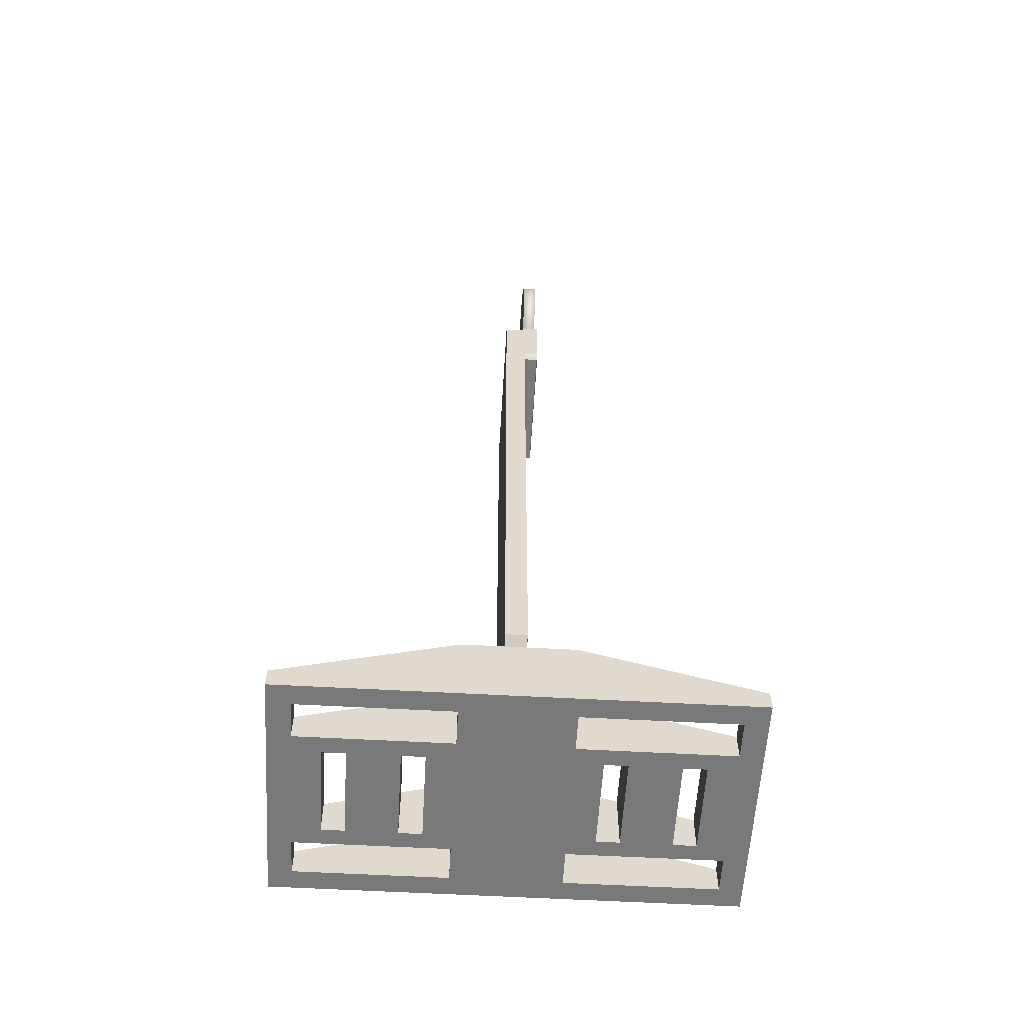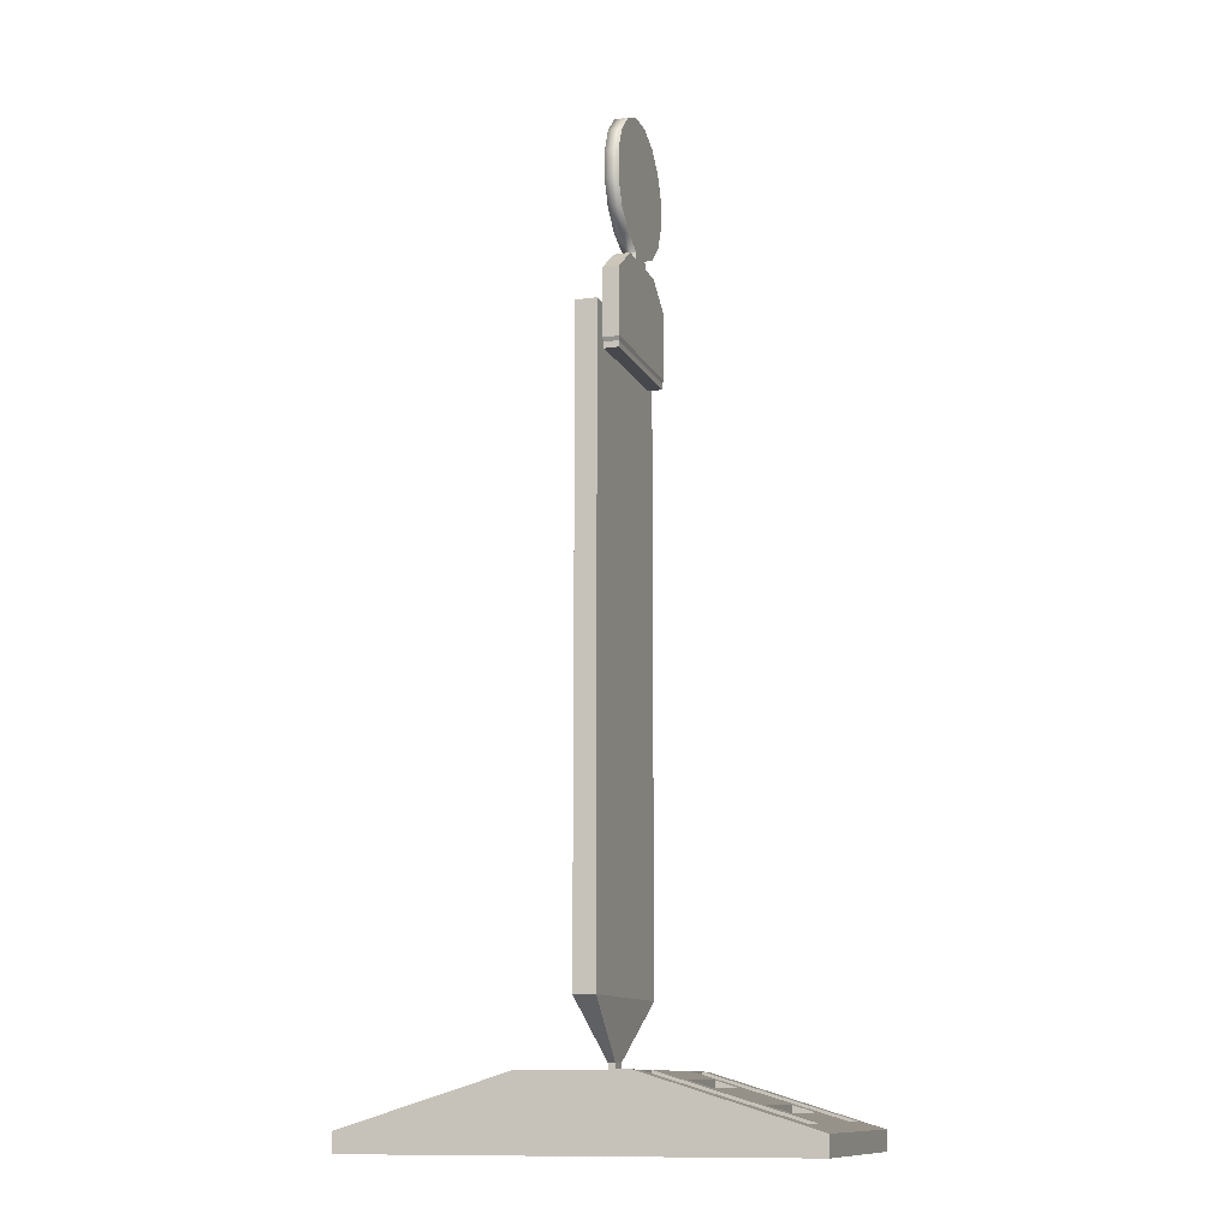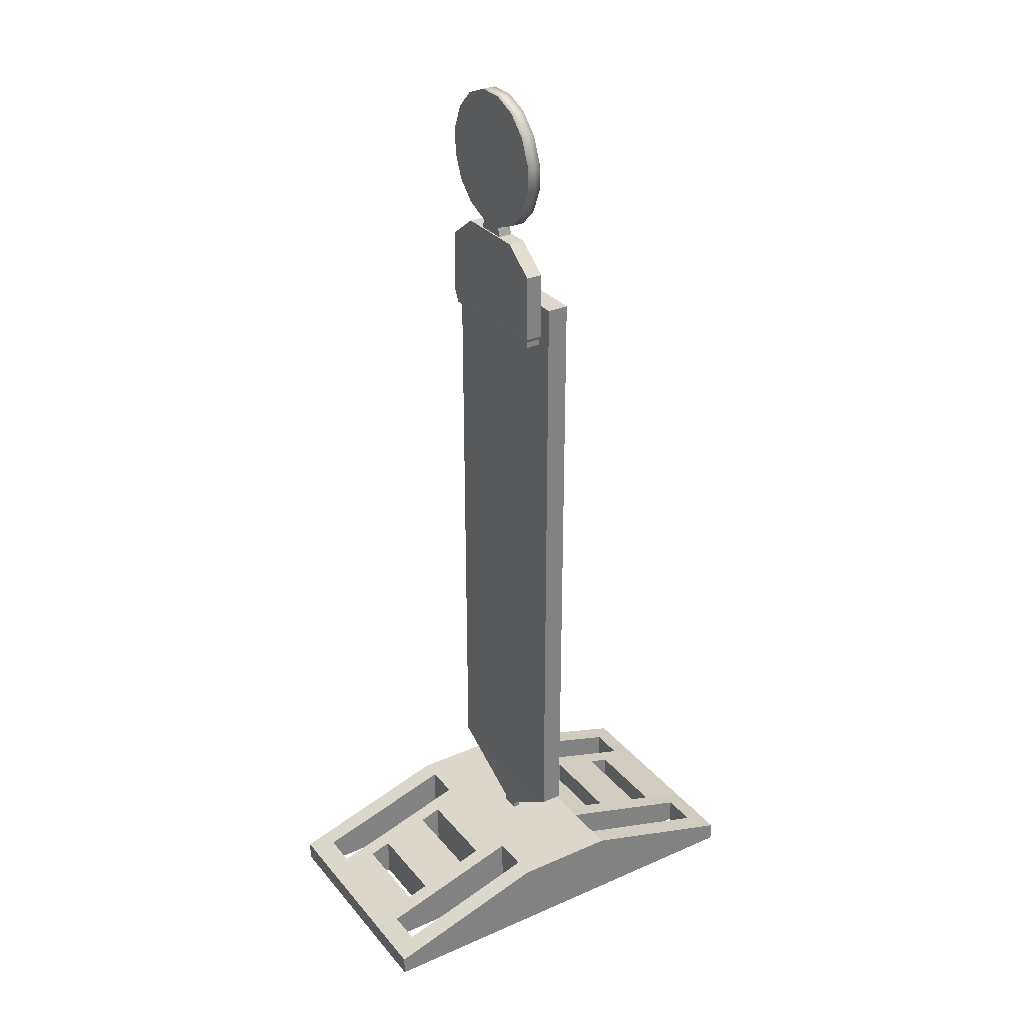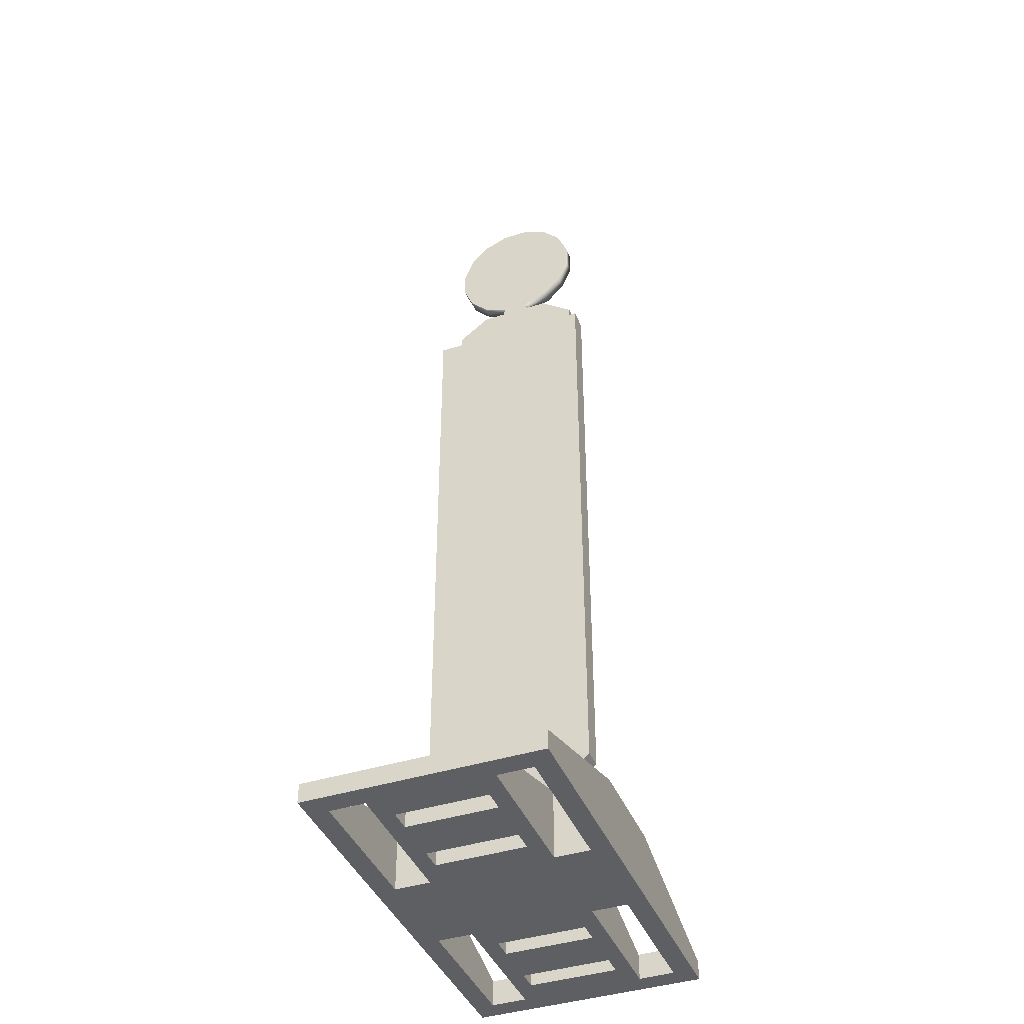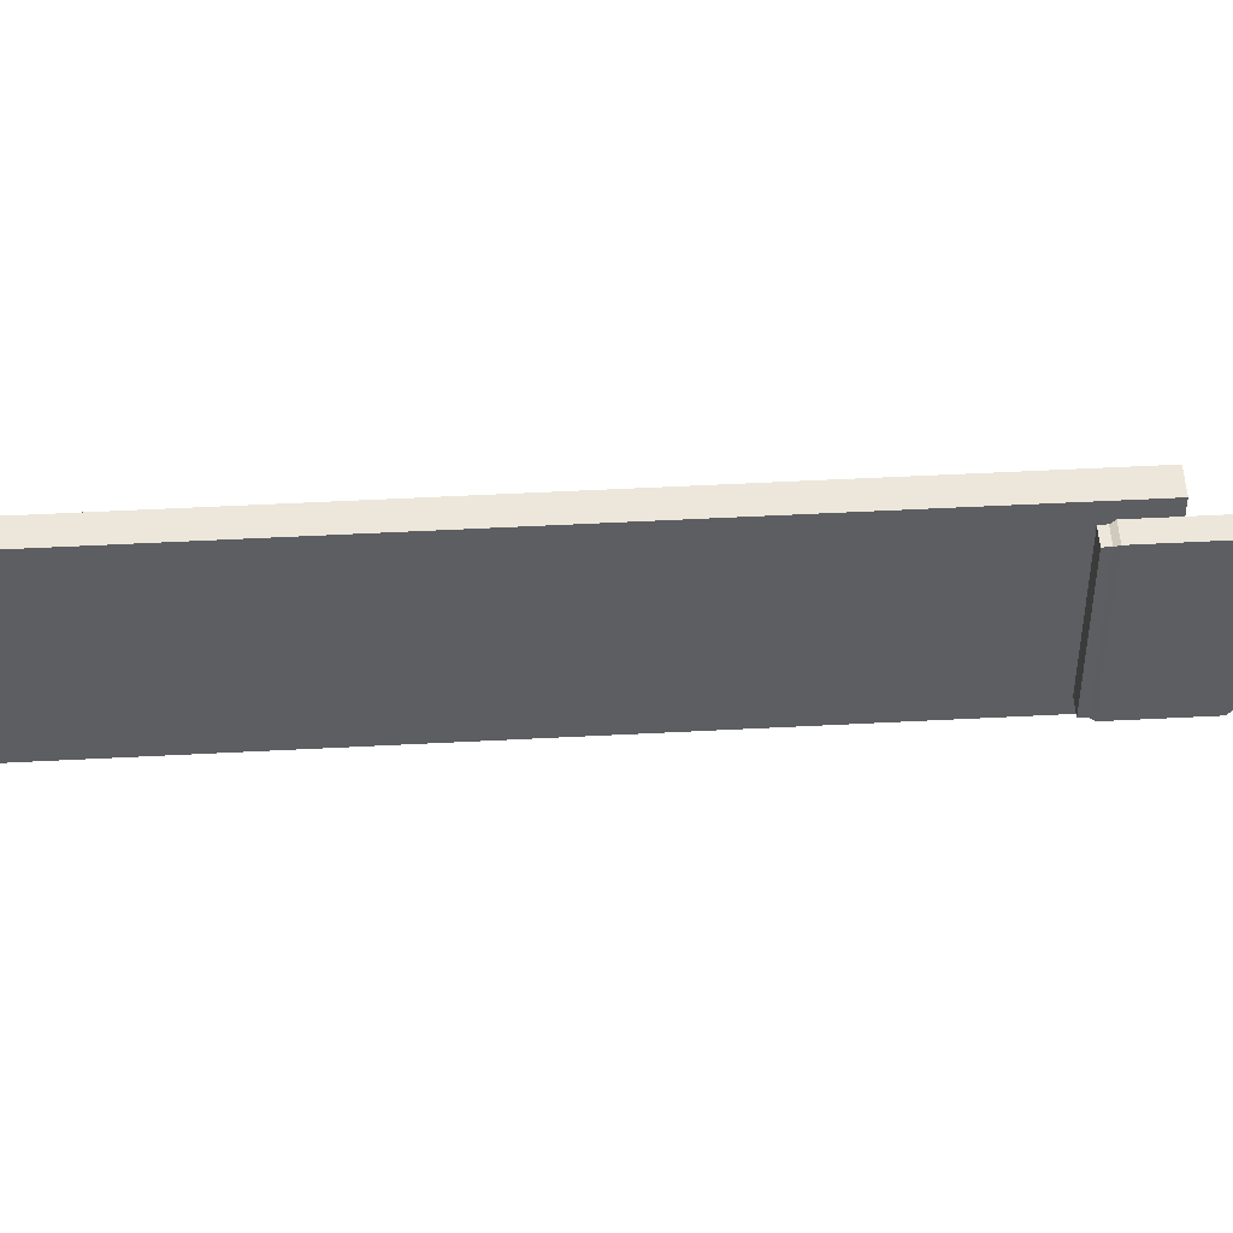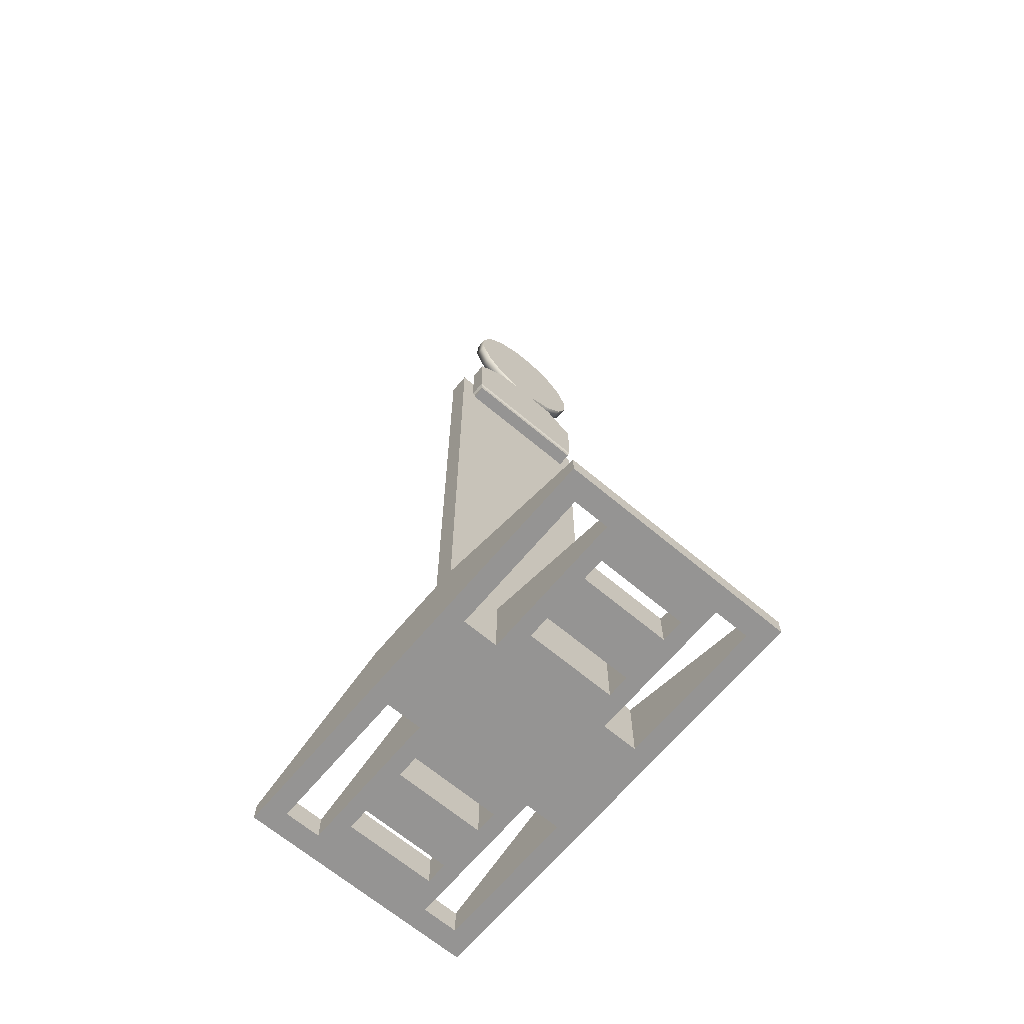
<metadata>
{"format":"obj","ext":"obj","renderer":"f3d","projection":"perspective","resolution":1024,"background":"white","views":[{"elev":-57.8,"azim":-3.3,"up":"+Y"},{"elev":-11.9,"azim":18.0,"up":"+Y"},{"elev":30.7,"azim":147.7,"up":"+Y"},{"elev":-41.4,"azim":-68.9,"up":"+Y"},{"elev":50.9,"azim":86.7,"up":"+Z"},{"elev":-67.1,"azim":50.0,"up":"+Y"}]}
</metadata>
<code>
o object_static_warningSign_Cube.006
v 0.2127 2.227 -0.5748
v 0.2127 2.227 0.3671
v 0.1022 2.678 0.3671
v 0.1022 2.678 -0.5748
v 0.2127 2.678 -0.5748
v 0.2127 2.678 0.3671
v 0.1022 2.844 0.1454
v 0.1022 2.844 -0.3532
v 0.2127 2.844 -0.3532
v 0.2127 2.844 0.1454
v 0.1108 3.269 -0.5587
v 0.1108 3.102 -0.4895
v 0.203 3.102 -0.4895
v 0.1108 2.974 -0.3615
v 0.203 2.974 -0.3615
v 0.1108 2.974 0.1538
v 0.1108 3.102 0.2817
v 0.1108 3.269 0.351
v 0.203 3.45 0.351
v 0.1108 3.617 0.2817
v 0.1108 3.745 0.1538
v 0.1108 3.815 -0.01339
v 0.1108 3.745 -0.3615
v 0.203 3.745 -0.3615
v 0.1108 3.617 -0.4895
v 0.1108 3.45 -0.5587
v 0.203 3.269 -0.5587
v 0.203 2.905 -0.0134
v 0.203 3.269 0.351
v 0.203 3.745 0.1538
v 0.1108 2.844 0.001712
v 0.1108 2.844 -0.2094
v 0.203 2.844 -0.2094
v 0.203 2.905 -0.1943
v 0.203 2.844 0.001712
v 0.1108 2.905 -0.1943
v 0.1108 2.905 -0.01339
v 0.203 3.815 -0.1943
v 0.203 3.815 -0.0134
v 0.203 3.102 0.2817
v 0.203 2.974 0.1538
v 0.203 3.45 -0.5587
v 0.203 3.617 0.2817
v 0.1108 3.45 0.351
v 0.1108 3.815 -0.1943
v 0.203 3.617 -0.4895
v -0.04108 -1.743 0.4632
v -0.04109 -1.743 -0.6709
v 0.1022 -1.743 -0.6709
v 0.1022 -1.743 0.4632
v -0.04108 2.453 0.4632
v -0.04109 2.453 -0.6709
v 0.1022 2.453 -0.6709
v 0.1022 2.453 0.4632
v 0.05369 -2.169 -0.04653
v 0.007385 -2.169 -0.1612
v 0.007385 -2.169 -0.04653
v 0.05369 -2.169 -0.1612
v 0.007385 -2.124 -0.04653
v 0.007385 -2.124 -0.1612
v 0.05369 -2.124 -0.1612
v 0.05369 -2.124 -0.04653
v 1.499 -2.642 -0.8873
v 1.499 -2.642 0.6795
v 1.499 -2.512 -0.8873
v 1.499 -2.512 0.6795
v 0.385 -2.642 -0.8873
v 0.385 -2.642 0.6795
v 0.385 -2.169 -0.8873
v 0.385 -2.169 0.6795
v 0.385 -2.169 -0.5154
v 0.385 -2.169 0.3077
v 0.385 -2.169 -0.7522
v 0.385 -2.169 0.5444
v 1.352 -2.463 -0.5154
v 1.352 -2.463 0.3077
v 1.352 -2.463 -0.7522
v 1.352 -2.463 0.5444
v 0.385 -2.642 -0.5154
v 0.385 -2.642 0.3077
v 0.385 -2.642 -0.7522
v 0.385 -2.642 0.5444
v 1.352 -2.642 -0.5154
v 1.352 -2.642 0.3077
v 1.352 -2.642 -0.7522
v 1.352 -2.642 0.5444
v 1.176 -2.409 -0.4042
v 0.5611 -2.222 -0.5154
v 0.5611 -2.222 0.3077
v 0.5611 -2.642 -0.5154
v 0.5611 -2.642 0.3077
v 1.176 -2.642 0.3077
v 1.176 -2.642 -0.5154
v 1.176 -2.409 0.3077
v 1.03 -2.642 0.3077
v 0.7074 -2.642 0.3077
v 1.03 -2.642 -0.5154
v 0.7074 -2.642 -0.5154
v 1.03 -2.365 0.3077
v 0.7074 -2.267 0.3077
v 1.03 -2.365 -0.5154
v 0.7074 -2.267 -0.5154
v 1.176 -2.409 -0.5154
v 1.176 -2.409 0.1965
v 0.5611 -2.222 -0.4042
v 0.5611 -2.222 0.1965
v 0.7074 -2.267 -0.4042
v 0.7074 -2.267 0.1965
v 1.03 -2.365 -0.4042
v 1.03 -2.365 0.1965
v 1.499 -2.642 -0.4042
v 1.499 -2.642 0.1965
v 1.499 -2.512 -0.4042
v 1.499 -2.512 0.1965
v 0.385 -2.169 -0.4042
v 0.385 -2.169 0.1965
v 1.176 -2.642 -0.4042
v 1.176 -2.642 0.1965
v 0.5611 -2.642 -0.4042
v 0.5611 -2.642 0.1965
v 0.7074 -2.642 -0.4042
v 0.7074 -2.642 0.1965
v 1.03 -2.642 -0.4042
v 1.03 -2.642 0.1965
v -1.428 -2.642 -0.8873
v -1.428 -2.642 0.6795
v -1.428 -2.512 -0.8873
v -1.428 -2.512 0.6795
v -0.3146 -2.642 -0.8873
v -0.3146 -2.642 0.6795
v -0.3146 -2.169 -0.8873
v -0.3146 -2.169 0.6795
v -0.3146 -2.169 -0.5154
v -0.3146 -2.169 0.3077
v -0.3146 -2.169 -0.7522
v -0.3146 -2.169 0.5444
v -1.282 -2.463 -0.5154
v -1.282 -2.463 0.3077
v -1.282 -2.463 -0.7522
v -1.282 -2.463 0.5444
v -0.3146 -2.642 -0.5154
v -0.3146 -2.642 0.3077
v -0.3146 -2.642 -0.7522
v -0.3146 -2.642 0.5444
v -1.282 -2.642 -0.5154
v -1.282 -2.642 0.3077
v -1.282 -2.642 -0.7522
v -1.282 -2.642 0.5444
v -1.106 -2.409 -0.4042
v -0.4907 -2.222 -0.5154
v -0.4907 -2.222 0.3077
v -0.4907 -2.642 -0.5154
v -0.4907 -2.642 0.3077
v -1.106 -2.642 0.3077
v -1.106 -2.642 -0.5154
v -1.106 -2.409 0.3077
v -0.9595 -2.642 0.3077
v -0.637 -2.642 0.3077
v -0.9595 -2.642 -0.5154
v -0.637 -2.642 -0.5154
v -0.9595 -2.365 0.3077
v -0.637 -2.267 0.3077
v -0.9595 -2.365 -0.5154
v -0.637 -2.267 -0.5154
v -1.106 -2.409 -0.5154
v -1.106 -2.409 0.1965
v -0.4907 -2.222 -0.4042
v -0.4907 -2.222 0.1965
v -0.637 -2.267 -0.4042
v -0.637 -2.267 0.1965
v -0.9595 -2.365 -0.4042
v -0.9595 -2.365 0.1965
v -1.428 -2.642 -0.4042
v -1.428 -2.642 0.1965
v -1.428 -2.512 -0.4042
v -1.428 -2.512 0.1965
v -0.3146 -2.169 -0.4042
v -0.3146 -2.169 0.1965
v -1.106 -2.642 -0.4042
v -1.106 -2.642 0.1965
v -0.4907 -2.642 -0.4042
v -0.4907 -2.642 0.1965
v -0.637 -2.642 -0.4042
v -0.637 -2.642 0.1965
v -0.9595 -2.642 -0.4042
v -0.9595 -2.642 0.1965
v 0.1089 2.202 0.3522
v 0.1089 2.202 -0.56
v 0.206 2.202 -0.56
v 0.206 2.202 0.3522
v 0.1089 2.161 0.3522
v 0.1089 2.161 -0.56
v 0.206 2.161 -0.56
v 0.206 2.161 0.3522
v -0.3146 -2.642 -0.4042
v -0.3146 -2.642 0.1965
v 0.385 -2.642 -0.4042
v 0.385 -2.642 0.1965
v 0.1022 2.227 -0.5748
v 0.1022 2.227 0.3671
f 9 33 35 10
f 6 10 7 3
f 9 5 4 8
f 23 16 20
f 36 34 33 32
f 37 36 32 31
f 34 28 35 33
f 28 37 31 35
f 7 31 32 8
f 8 32 33 9
f 10 35 31 7
f 30 27 38
f 8 4 3 7
f 200 187 190 2
f 10 6 5 9
f 52 53 49 48
f 54 51 47 50
f 60 61 58 56
f 50 47 59 62
f 49 50 62 61
f 47 48 60 59
f 62 59 57 55
f 51 52 48 47
f 48 49 61 60
f 65 63 67 69
f 107 105 119 121
f 64 66 70 68
f 103 101 109 87
f 78 74 70 66
f 100 89 91 96
f 71 88 90 79
f 74 78 86 82
f 63 65 113 111
f 65 69 73 77
f 108 106 89 100
f 101 103 93 97
f 112 114 66 64
f 72 74 82 80
f 75 77 85 83
f 114 76 78 66
f 65 77 75 113
f 89 72 80 91
f 78 76 84 86
f 77 73 81 85
f 73 71 79 81
f 103 75 83 93
f 76 94 92 84
f 114 104 94 76
f 99 100 96 95
f 94 99 95 92
f 102 101 97 98
f 88 102 98 90
f 110 108 100 99
f 106 116 72 89
f 104 110 99 94
f 111 113 114 112
f 88 71 115 105
f 105 115 116 106
f 101 102 107 109
f 109 107 108 110
f 75 103 87 113
f 113 87 104 114
f 102 88 105 107
f 106 108 122 120
f 110 104 118 124
f 87 109 123 117
f 104 87 117 118
f 105 106 120 119
f 108 107 121 122
f 109 110 124 123
f 127 131 129 125
f 169 183 181 167
f 126 130 132 128
f 165 149 171 163
f 140 128 132 136
f 162 158 153 151
f 133 141 152 150
f 136 144 148 140
f 125 173 175 127
f 127 139 135 131
f 170 162 151 168
f 163 159 155 165
f 174 126 128 176
f 134 142 144 136
f 137 145 147 139
f 176 128 140 138
f 127 175 137 139
f 151 153 142 134
f 140 148 146 138
f 139 147 143 135
f 135 143 141 133
f 74 136 132 70
f 165 155 145 137
f 68 70 132 130
f 72 134 136 74
f 71 133 177 115
f 115 177 178 116
f 73 135 133 71
f 138 146 154 156
f 176 138 156 166
f 161 157 158 162
f 156 154 157 161
f 164 160 159 163
f 150 152 160 164
f 172 161 162 170
f 168 151 134 178
f 69 131 135 73
f 166 156 161 172
f 173 174 176 175
f 150 167 177 133
f 167 168 178 177
f 163 171 169 164
f 171 172 170 169
f 137 175 149 165
f 175 176 166 149
f 116 178 134 72
f 69 67 129 131
f 164 169 167 150
f 168 182 184 170
f 172 186 180 166
f 149 179 185 171
f 166 180 179 149
f 167 181 182 168
f 170 184 183 169
f 171 185 186 172
f 59 60 56 57
f 61 62 55 58
f 49 53 54 50
f 5 6 2 1
f 6 3 200 2
f 4 5 1 199
f 51 54 53 52
f 4 199 200 3
f 190 194 193 189
f 199 188 187 200
f 1 189 188 199
f 2 190 189 1
f 191 192 193 194
f 189 193 192 188
f 188 192 191 187
f 187 191 194 190
f 125 129 143 147
f 173 125 147 145
f 186 185 183 184
f 160 183 185 159
f 155 159 185 179
f 155 179 173 145
f 179 180 174 173
f 180 154 146 174
f 126 174 146 148
f 126 148 144 130
f 154 180 186 157
f 158 157 186 184
f 158 184 182 153
f 160 152 181 183
f 152 141 195 181
f 182 196 142 153
f 181 195 196 182
f 143 81 79 141
f 144 82 68 130
f 141 79 197 195
f 142 80 82 144
f 195 197 198 196
f 129 67 81 143
f 196 198 80 142
f 64 68 82 86
f 63 85 81 67
f 96 91 120 122
f 92 95 124 118
f 93 117 123 97
f 98 121 119 90
f 79 90 119 197
f 198 120 91 80
f 197 119 120 198
f 122 124 95 96
f 98 97 123 121
f 121 123 124 122
f 118 112 84 92
f 93 83 111 117
f 117 111 112 118
f 85 63 111 83
f 84 112 64 86
f 27 15 13
f 15 28 34
f 28 19 41
f 41 19 40
f 40 19 29
f 19 30 43
f 30 38 39
f 38 46 24
f 46 38 42
f 42 38 27
f 27 19 15
f 15 19 28
f 19 27 30
f 12 23 11
f 11 23 26
f 26 23 25
f 23 22 45
f 22 23 21
f 21 23 20
f 20 18 44
f 18 20 17
f 17 20 16
f 16 36 37
f 36 16 14
f 14 16 12
f 12 16 23
f 37 28 41 16
f 16 41 40 17
f 11 27 13 12
f 12 13 15 14
f 14 15 34 36
f 17 40 29 18
f 44 19 43 20
f 45 38 24 23
f 23 24 46 25
f 25 46 42 26
f 18 29 19 44
f 20 43 30 21
f 21 30 39 22
f 22 39 38 45
f 26 42 27 11

</code>
